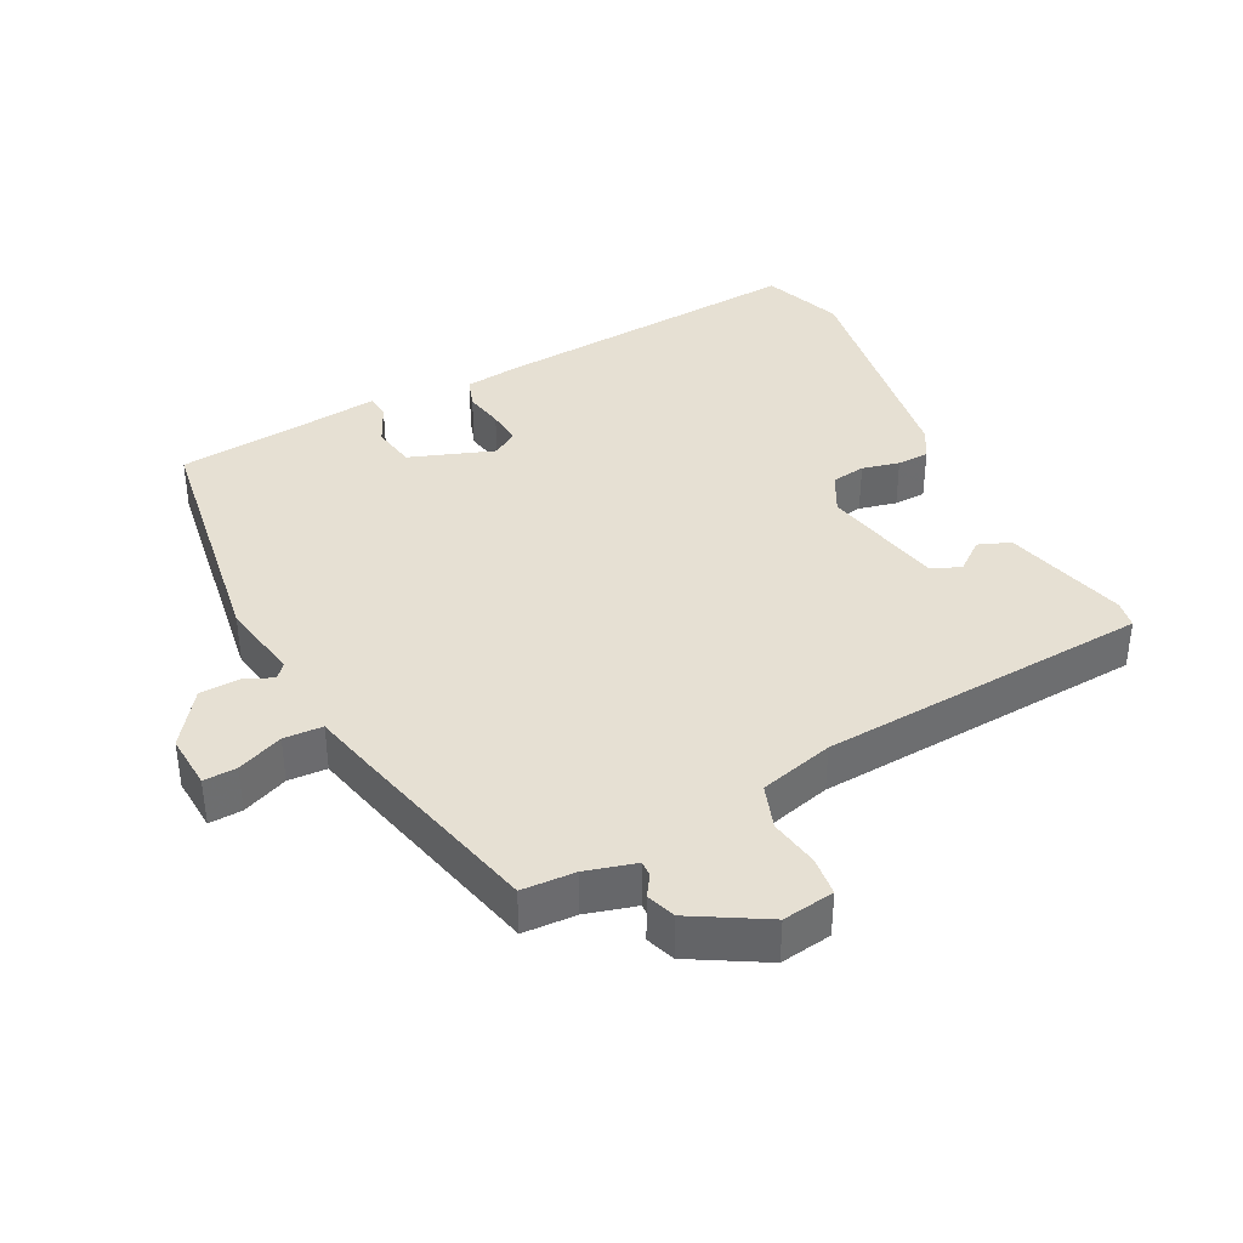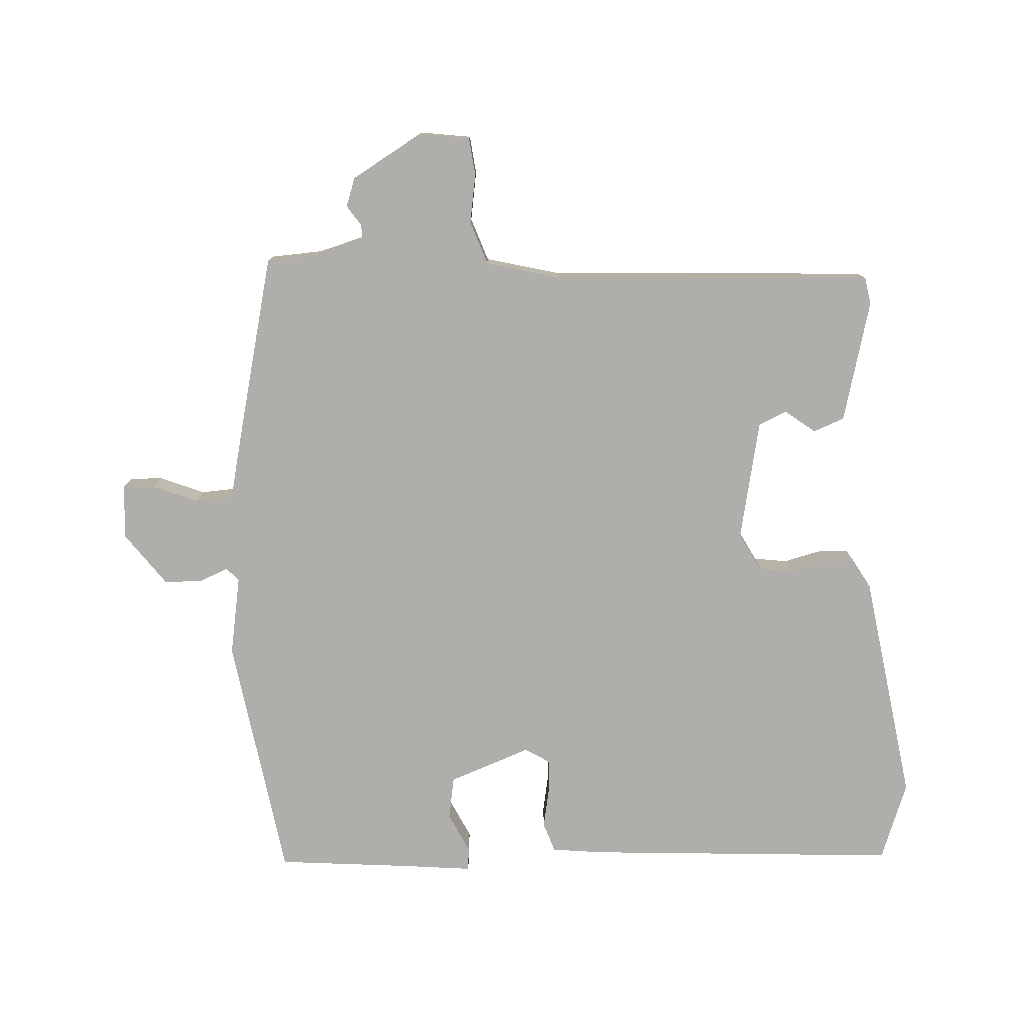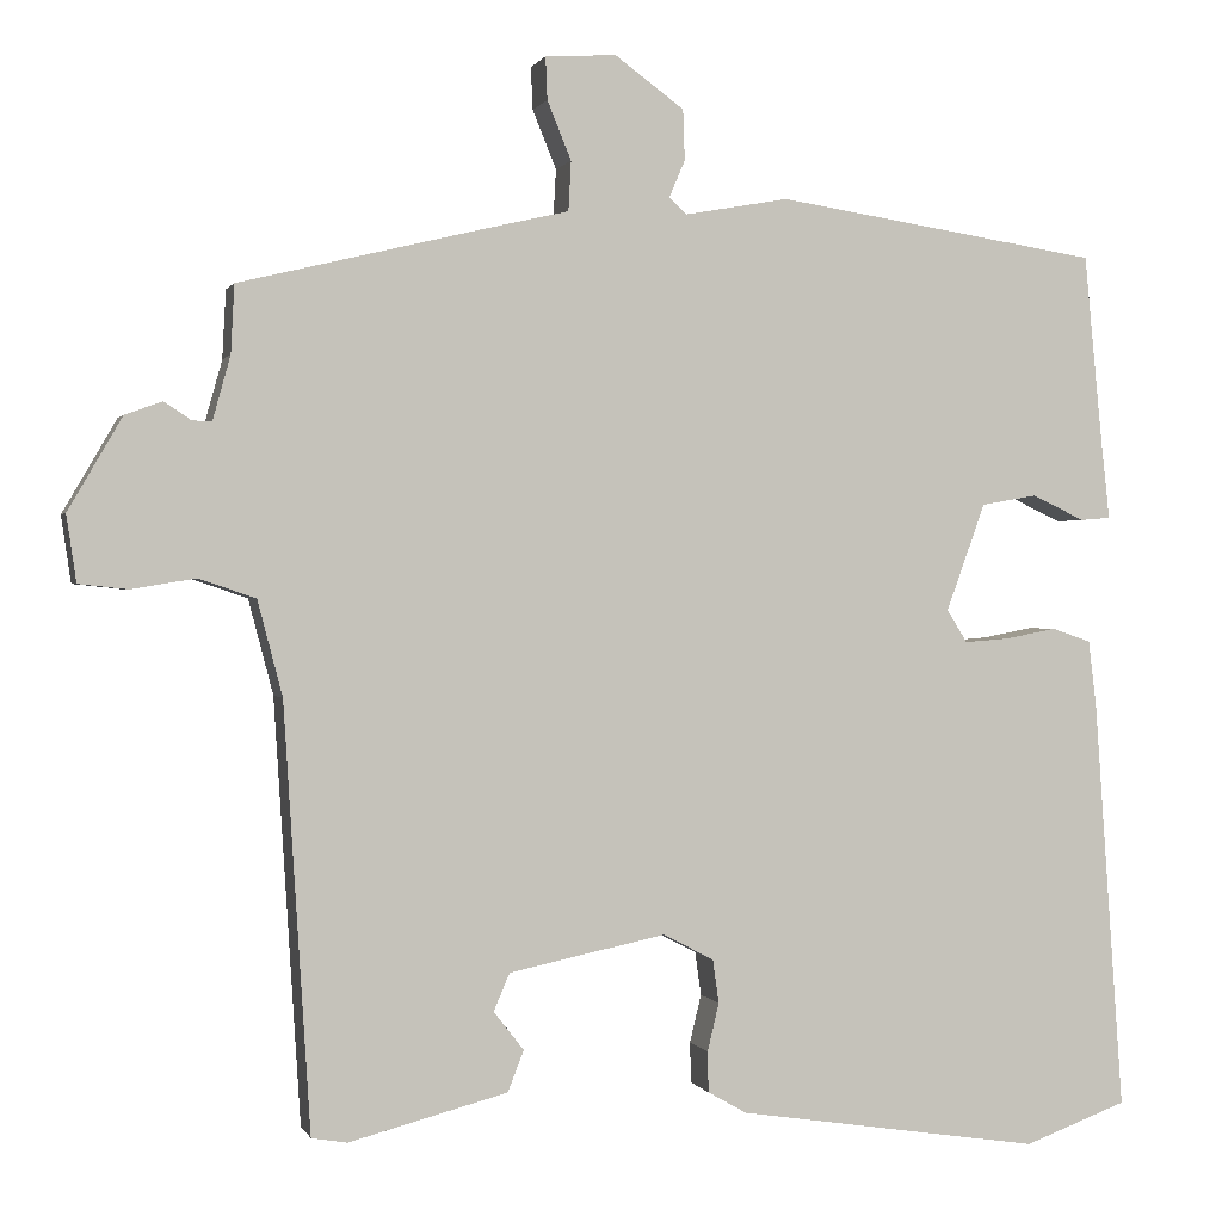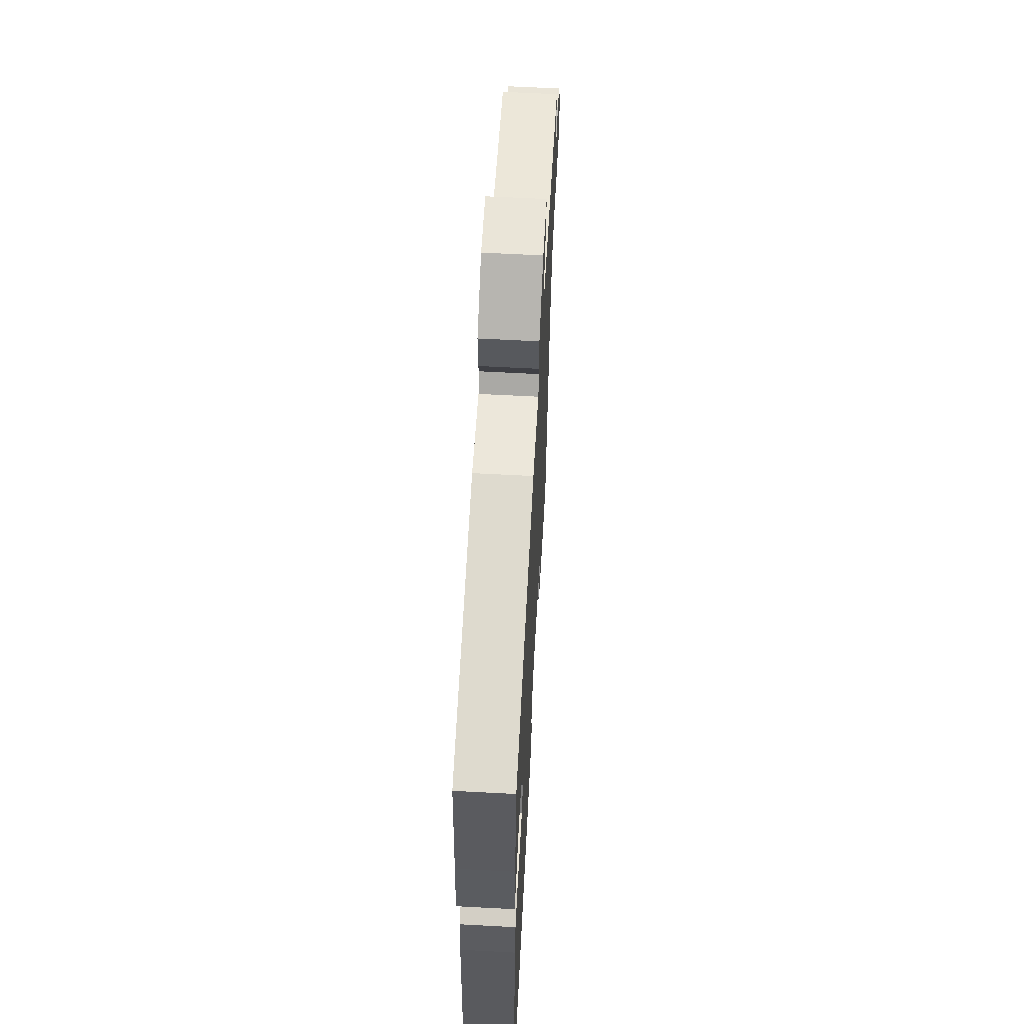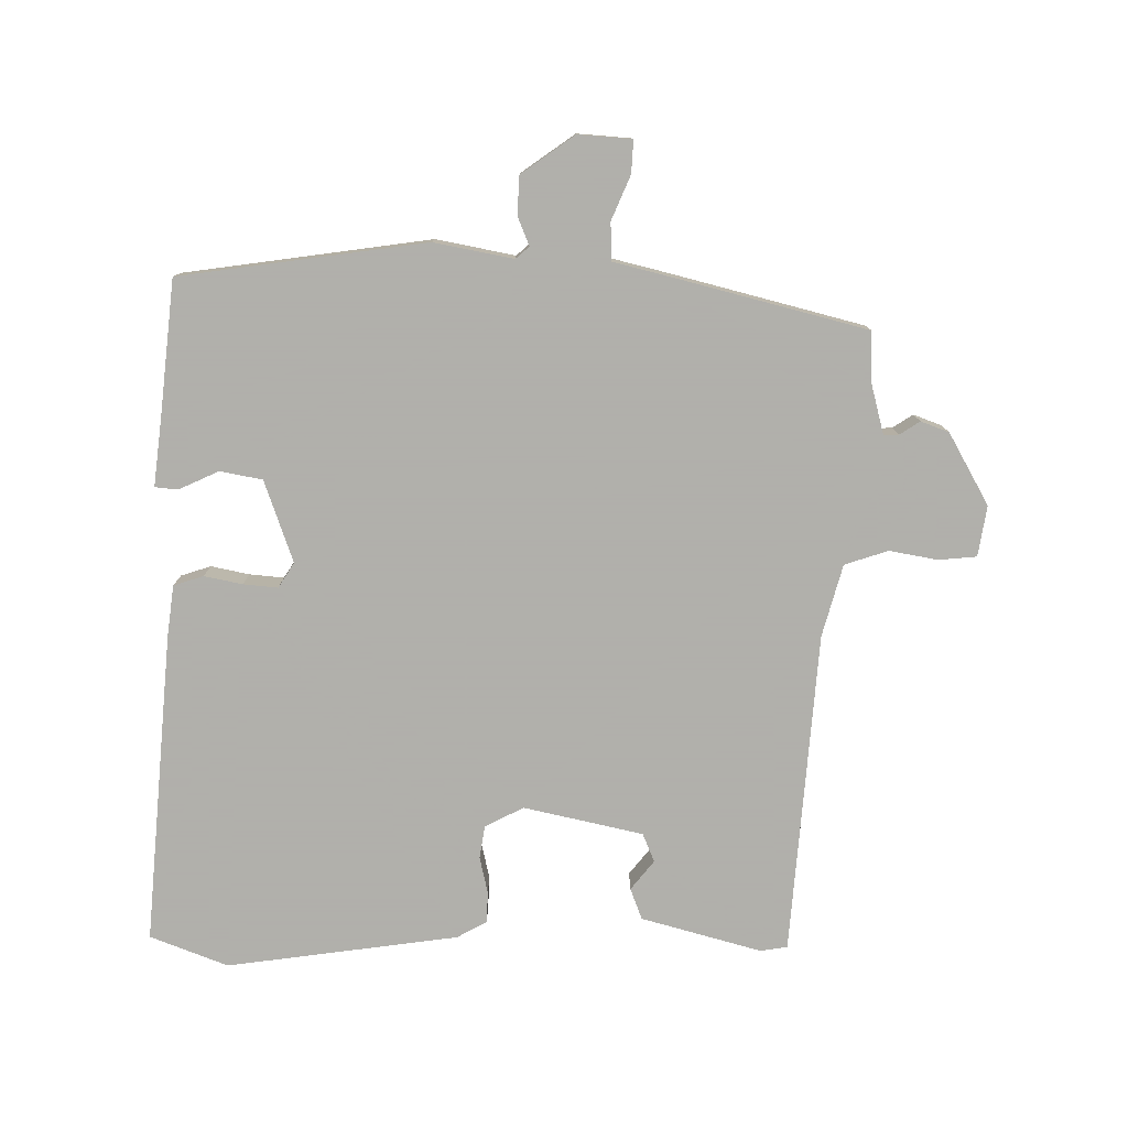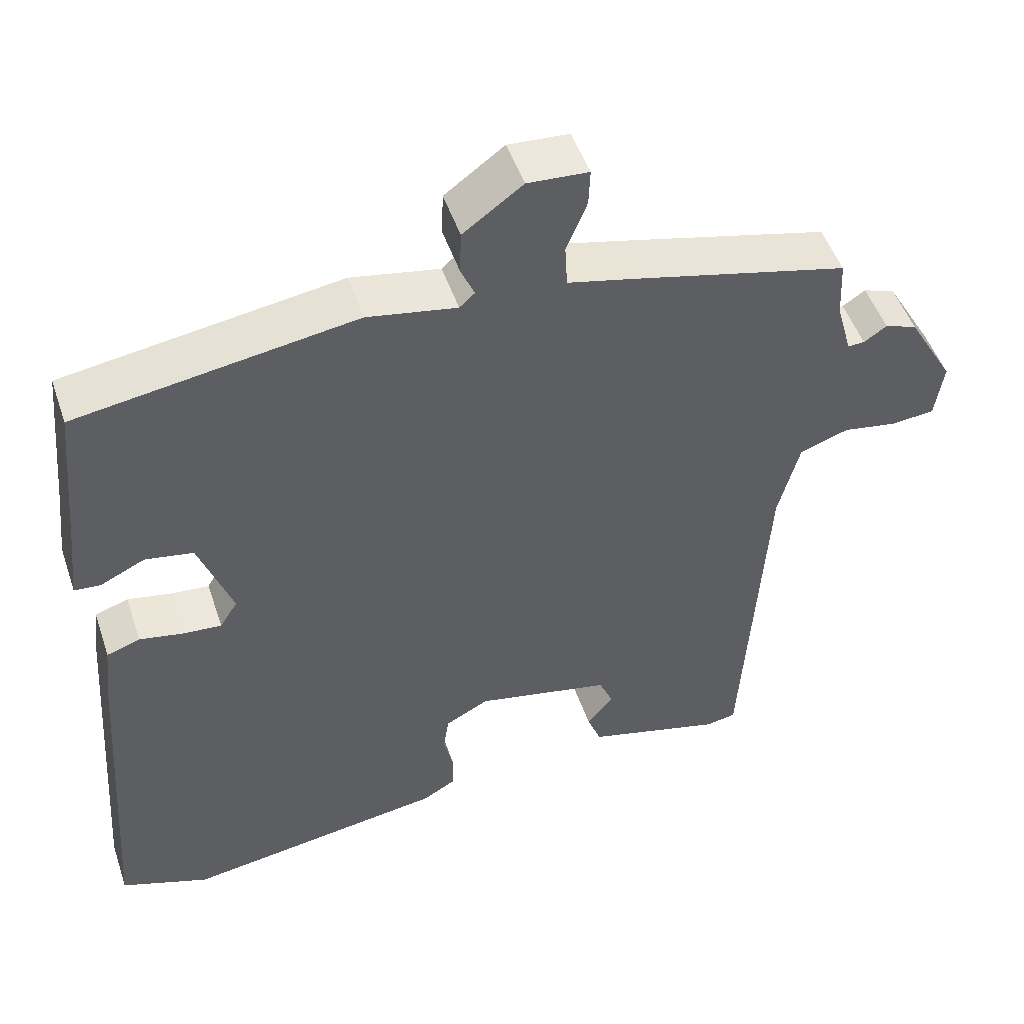
<metadata>
{"format":"obj","ext":"obj","renderer":"f3d","projection":"perspective","resolution":1024,"background":"white","views":[{"elev":38.4,"azim":62.9,"up":"+Y"},{"elev":-77.9,"azim":93.4,"up":"+Y"},{"elev":0.5,"azim":165.1,"up":"+Z"},{"elev":62.4,"azim":-86.9,"up":"+Z"},{"elev":-78.4,"azim":-1.2,"up":"+Y"},{"elev":49.6,"azim":-18.5,"up":"+Z"}]}
</metadata>
<code>
v 0.511 0.07 0.437
v 0.515 0.07 0.36
v 0.535 0.07 0.288
v 0.557 0.07 0.289
v 0.587 0.07 0.309
v 0.629 0.07 0.294
v 0.69 0.07 0.189
v 0.679 0.07 0.114
v 0.623 0.07 0.108
v 0.551 0.07 0.12
v 0.487 0.07 0.098
v 0.459 0.07 -0.009
v 0.429 0.07 -0.487
v 0.389 0.07 -0.494
v 0.21 0.07 -0.447
v 0.192 0.07 -0.401
v 0.226 0.07 -0.357
v 0.208 0.07 -0.315
v 0.031 0.07 -0.278
v -0.026 0.07 -0.308
v -0.033 0.07 -0.357
v -0.02 0.07 -0.411
v -0.021 0.07 -0.457
v -0.065 0.07 -0.482
v -0.408 0.07 -0.534
v -0.524 0.07 -0.491
v -0.491 0.07 -0.028
v -0.482 0.07 0.047
v -0.438 0.07 0.062
v -0.381 0.07 0.051
v -0.33 0.07 0.047
v -0.307 0.07 0.084
v -0.351 0.07 0.205
v -0.414 0.07 0.216
v -0.473 0.07 0.188
v -0.507 0.07 0.191
v -0.496 0.07 0.293
v -0.477 0.07 0.492
v -0.112 0.07 0.548
v 0.005 0.07 0.527
v 0.025 0.07 0.545
v 0.007 0.07 0.587
v 0.009 0.07 0.644
v 0.087 0.07 0.701
v 0.167 0.07 0.696
v 0.165 0.07 0.648
v 0.138 0.07 0.582
v 0.141 0.07 0.526
v 0.231 0.07 0.505
v 0.511 0 0.437
v 0.515 0 0.36
v 0.535 0 0.288
v 0.557 0 0.289
v 0.587 0 0.309
v 0.629 0 0.294
v 0.69 0 0.189
v 0.679 0 0.114
v 0.623 0 0.108
v 0.551 0 0.12
v 0.487 0 0.098
v 0.459 0 -0.009
v 0.429 0 -0.487
v 0.389 0 -0.494
v 0.21 0 -0.447
v 0.192 0 -0.401
v 0.226 0 -0.357
v 0.208 0 -0.315
v 0.031 0 -0.278
v -0.026 0 -0.308
v -0.033 0 -0.357
v -0.02 0 -0.411
v -0.021 0 -0.457
v -0.065 0 -0.482
v -0.408 0 -0.534
v -0.524 0 -0.491
v -0.491 0 -0.028
v -0.482 0 0.047
v -0.438 0 0.062
v -0.381 0 0.051
v -0.33 0 0.047
v -0.307 0 0.084
v -0.351 0 0.205
v -0.414 0 0.216
v -0.473 0 0.188
v -0.507 0 0.191
v -0.496 0 0.293
v -0.477 0 0.492
v -0.112 0 0.548
v 0.005 0 0.527
v 0.025 0 0.545
v 0.007 0 0.587
v 0.009 0 0.644
v 0.087 0 0.701
v 0.167 0 0.696
v 0.165 0 0.648
v 0.138 0 0.582
v 0.141 0 0.526
v 0.231 0 0.505
f 48 49 1 2
f 45 46 47
f 44 45 47
f 43 44 47
f 42 43 47
f 41 42 47
f 40 41 47 48
f 37 38 39 40
f 37 40 48
f 36 37 48
f 35 36 48
f 34 35 48
f 48 2 3
f 34 48 3
f 33 34 3
f 28 29 30
f 27 28 30
f 26 27 30
f 25 26 30
f 24 25 30
f 23 24 30
f 22 23 30
f 21 22 30
f 20 21 30 31
f 19 20 31 32
f 15 16 17
f 14 15 17
f 13 14 17
f 12 13 17 18
f 32 33 3
f 19 32 3
f 18 19 3
f 12 18 3
f 11 12 3
f 8 9 10
f 7 8 10
f 6 7 10
f 5 6 10
f 4 5 10
f 3 4 10 11
f 51 50 98 97
f 96 95 94
f 96 94 93
f 96 93 92
f 96 92 91
f 96 91 90
f 97 96 90 89
f 89 88 87 86
f 97 89 86
f 97 86 85
f 97 85 84
f 97 84 83
f 52 51 97
f 52 97 83
f 52 83 82
f 79 78 77
f 79 77 76
f 79 76 75
f 79 75 74
f 79 74 73
f 79 73 72
f 79 72 71
f 79 71 70
f 80 79 70 69
f 81 80 69 68
f 66 65 64
f 66 64 63
f 66 63 62
f 67 66 62 61
f 52 82 81
f 52 81 68
f 52 68 67
f 52 67 61
f 52 61 60
f 59 58 57
f 59 57 56
f 59 56 55
f 59 55 54
f 59 54 53
f 60 59 53 52
f 1 50 51 2
f 2 51 52 3
f 3 52 53 4
f 4 53 54 5
f 5 54 55 6
f 6 55 56 7
f 7 56 57 8
f 8 57 58 9
f 9 58 59 10
f 10 59 60 11
f 11 60 61 12
f 12 61 62 13
f 13 62 63 14
f 14 63 64 15
f 15 64 65 16
f 16 65 66 17
f 17 66 67 18
f 18 67 68 19
f 19 68 69 20
f 20 69 70 21
f 21 70 71 22
f 22 71 72 23
f 23 72 73 24
f 24 73 74 25
f 25 74 75 26
f 26 75 76 27
f 27 76 77 28
f 28 77 78 29
f 29 78 79 30
f 30 79 80 31
f 31 80 81 32
f 32 81 82 33
f 33 82 83 34
f 34 83 84 35
f 35 84 85 36
f 36 85 86 37
f 37 86 87 38
f 38 87 88 39
f 39 88 89 40
f 40 89 90 41
f 41 90 91 42
f 42 91 92 43
f 43 92 93 44
f 44 93 94 45
f 45 94 95 46
f 46 95 96 47
f 47 96 97 48
f 48 97 98 49
f 49 98 50 1

</code>
